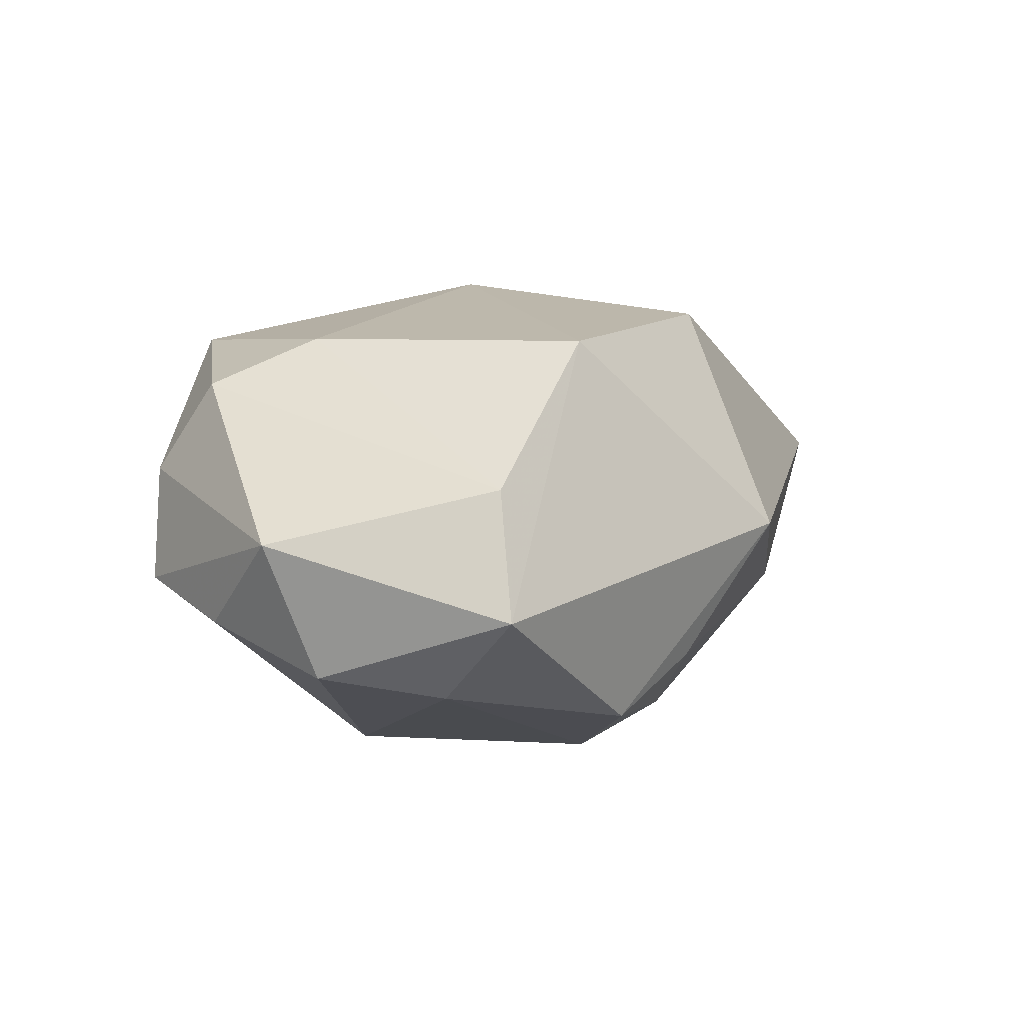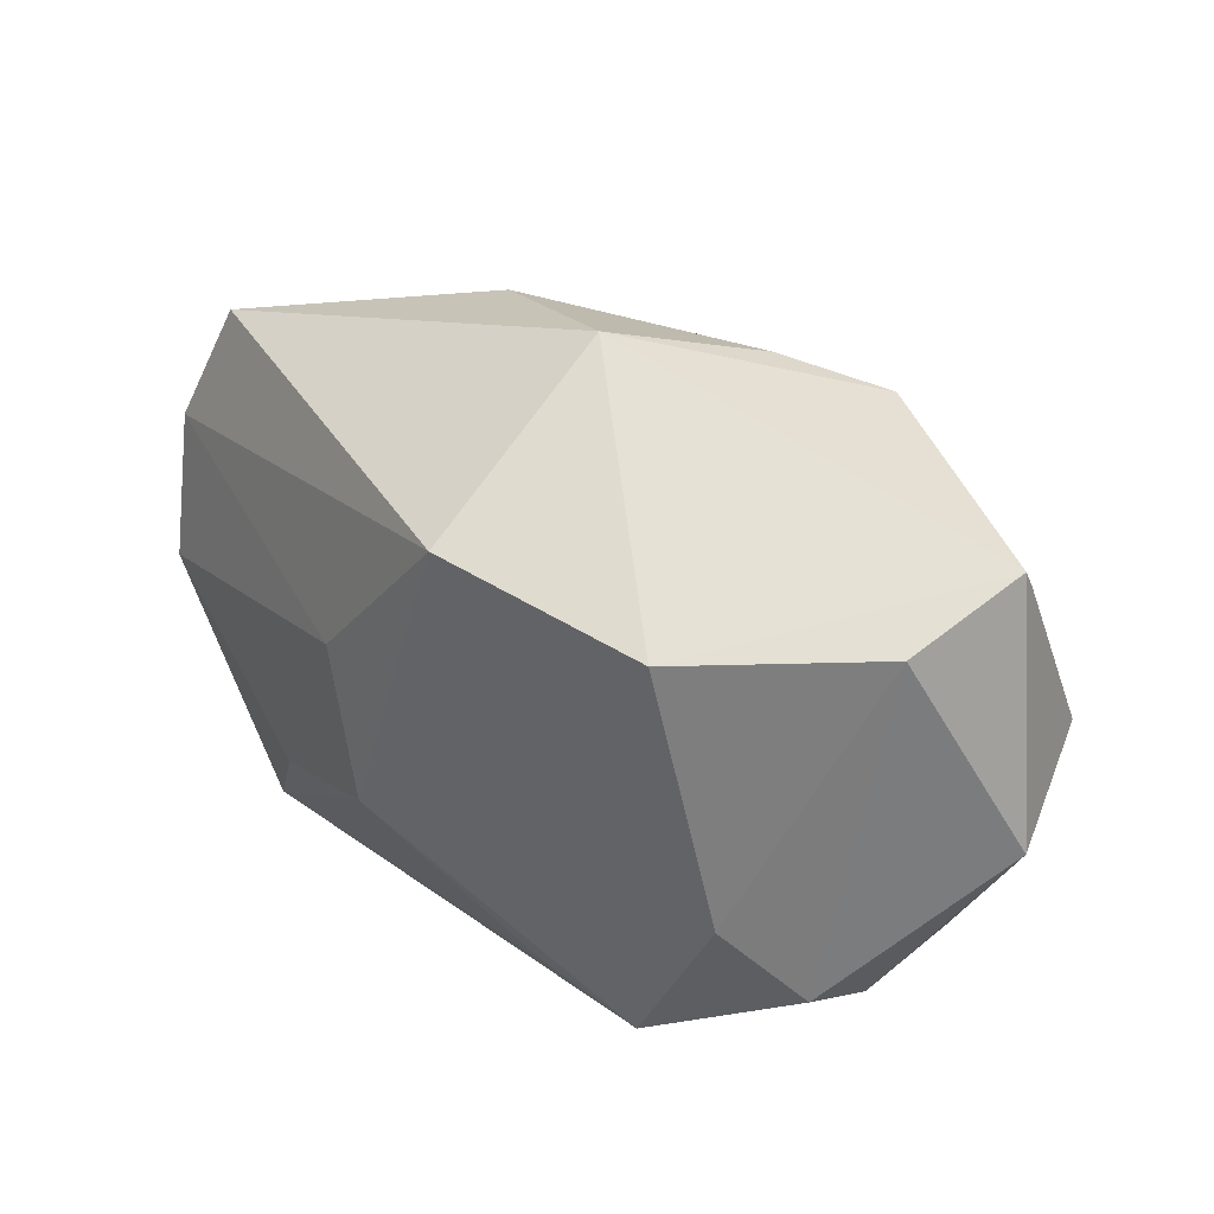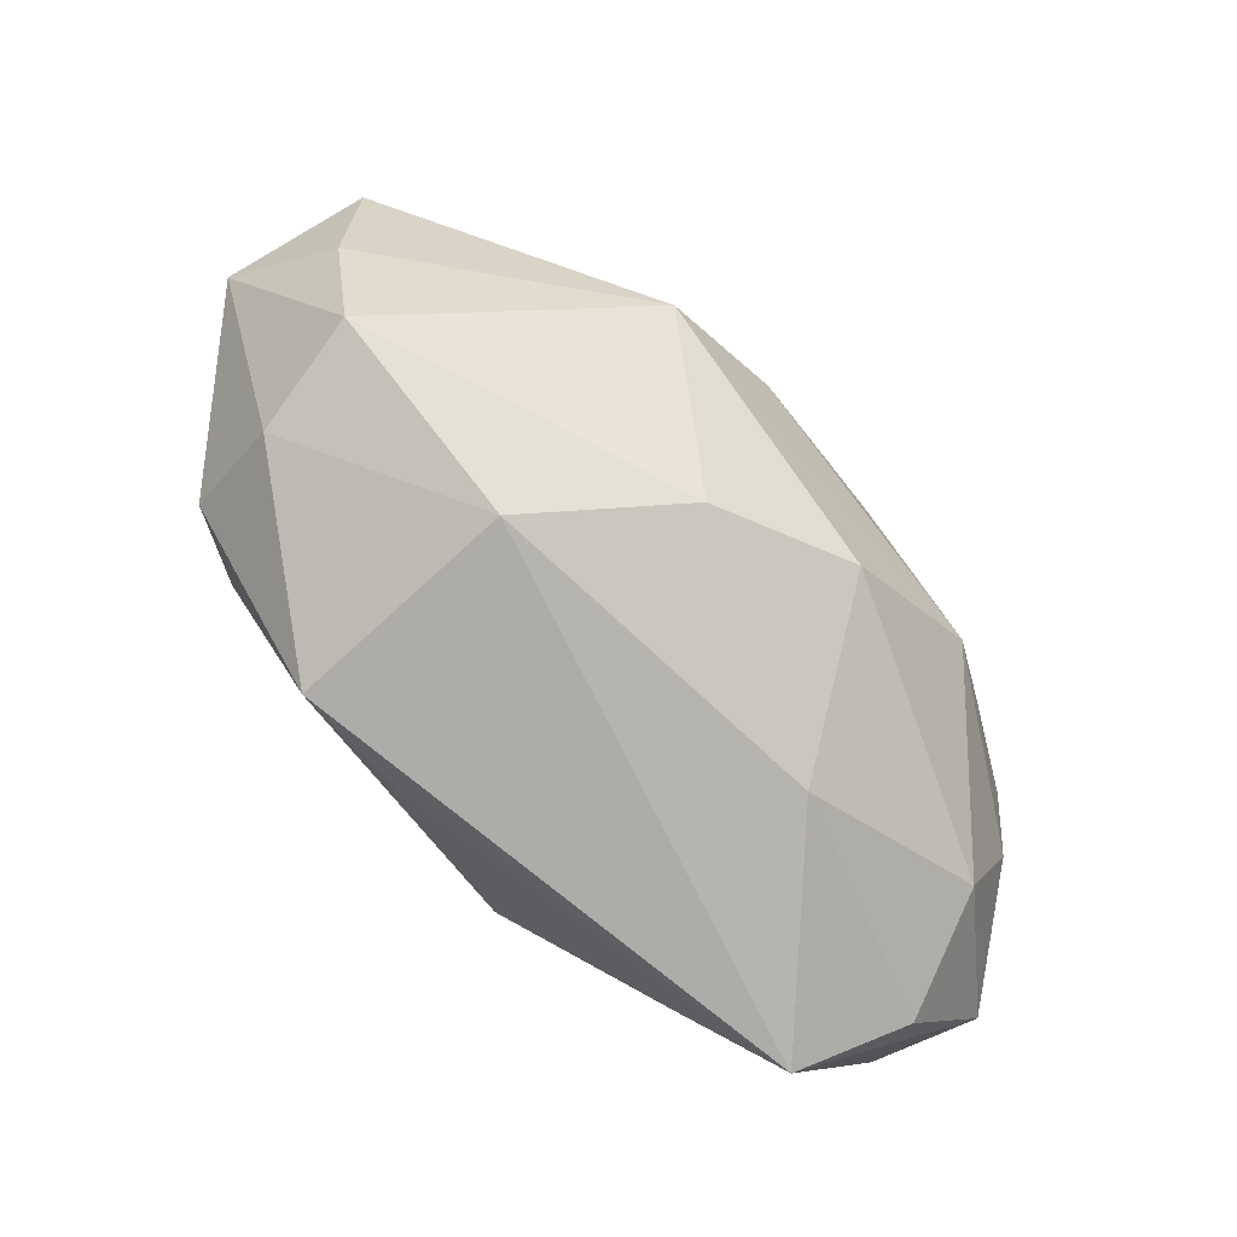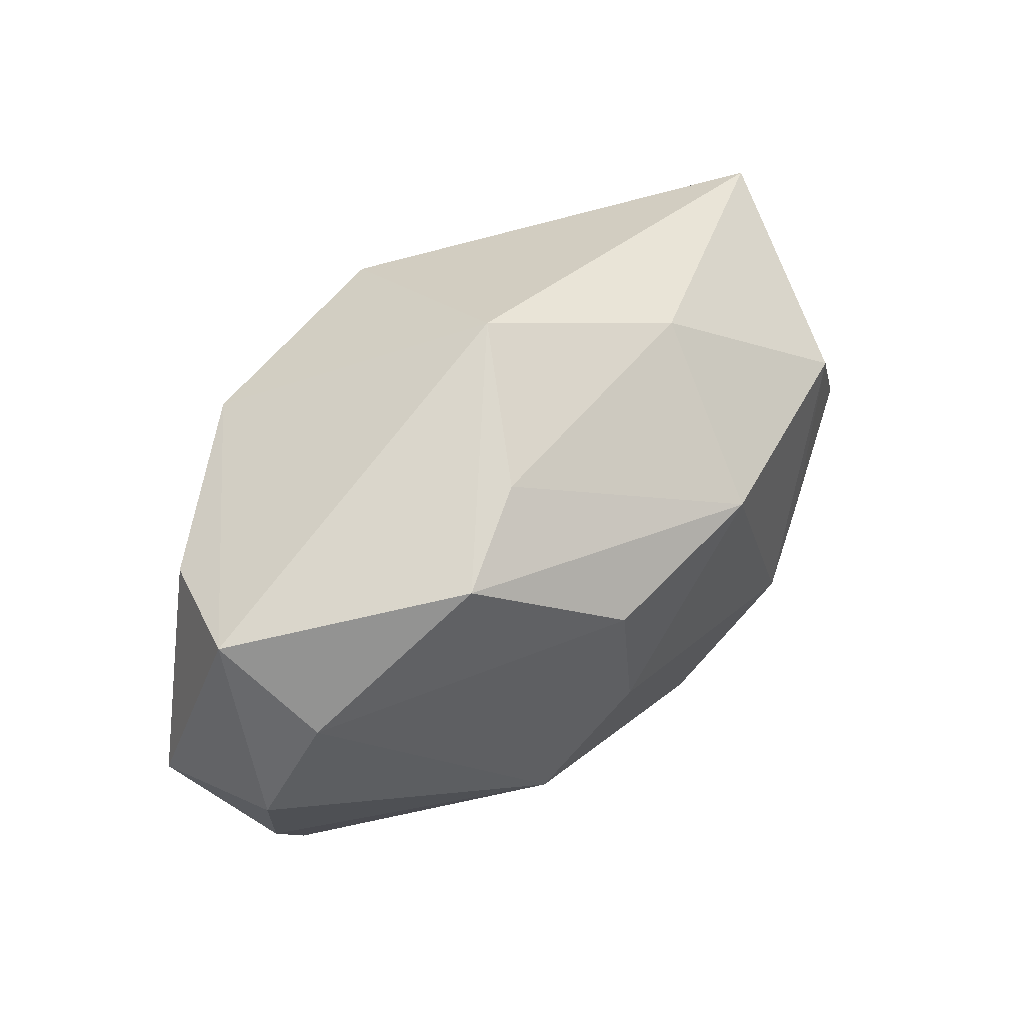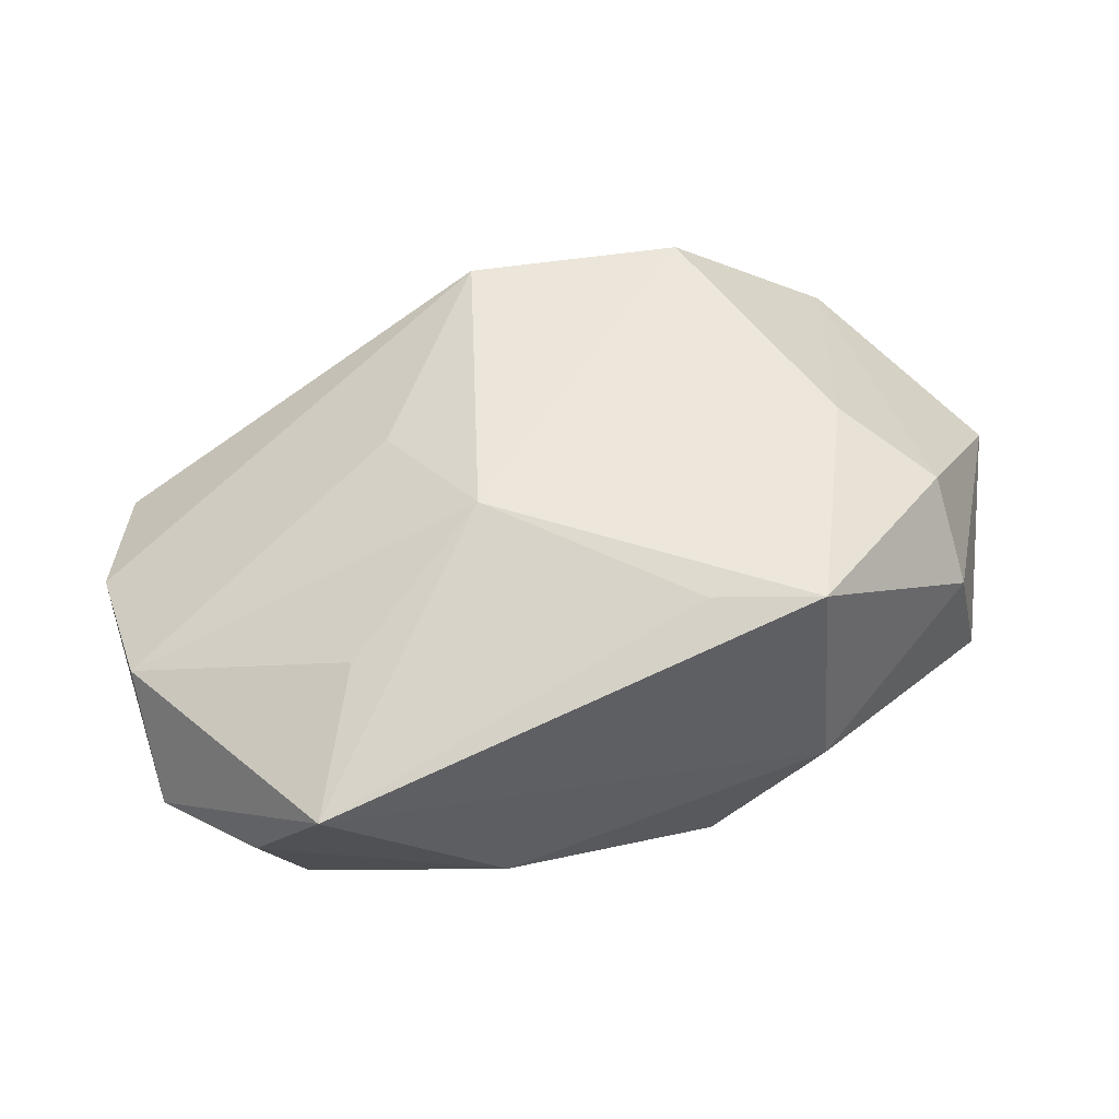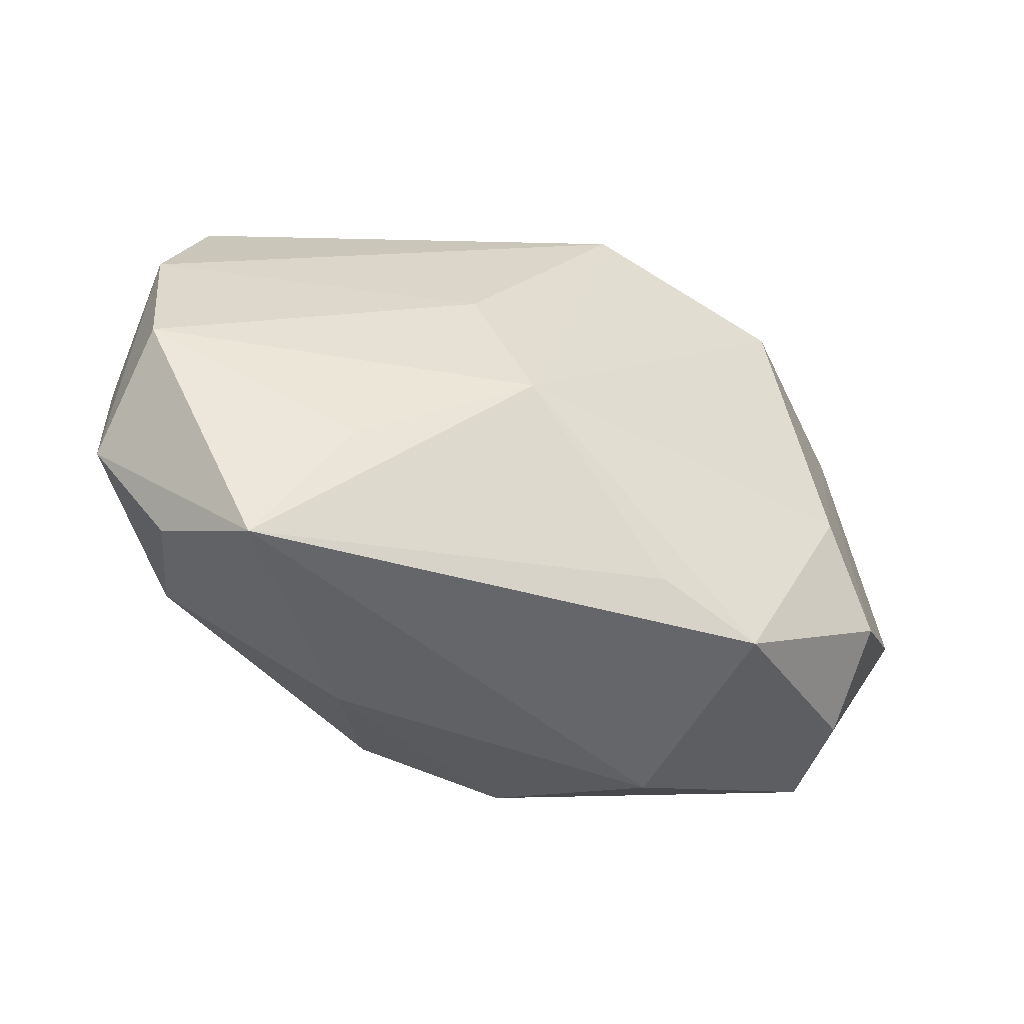
<metadata>
{"format":"obj","ext":"obj","renderer":"f3d","projection":"perspective","resolution":1024,"background":"white","views":[{"elev":14.5,"azim":116.5,"up":"+Z"},{"elev":37.1,"azim":31.5,"up":"+Y"},{"elev":-79.5,"azim":129.2,"up":"+Y"},{"elev":55.6,"azim":131.9,"up":"+Y"},{"elev":47.4,"azim":-19.2,"up":"+Z"},{"elev":-48.6,"azim":-31.0,"up":"+Y"}]}
</metadata>
<code>
v 0.01579 0.01846 -0.0107
v 0.006748 0.0111 -0.01729
v -0.02424 -0.02115 0.006209
v 0.0262 0.01368 0.008397
v -0.01142 -0.0209 -0.005279
v 0.01157 -0.02002 0.01403
v 0.03362 -0.001074 0.004467
v -0.01202 0.003408 0.0145
v 0.03218 0.0023 -0.005187
v 0.02982 0.01633 0.0001368
v -0.03304 -0.003211 0.004851
v 0.004071 -0.0175 0.01405
v 0.01442 -0.004523 -0.01661
v 0.02464 -0.01607 0.006479
v -0.03295 0.007739 0.002607
v -0.00156 0.01628 0.01685
v -0.03234 0.0003299 -0.005091
v -0.02639 -0.006104 -0.01087
v 0.02376 -0.01165 0.01321
v 0.01378 0.01384 0.01685
v 0.01848 -0.005702 0.01625
v -0.02222 0.01072 -0.01362
v 0.00836 0.0206 -0.00776
v -0.02562 0.003229 -0.01271
v -0.03299 -0.008949 -0.003159
v -0.01326 -0.007078 -0.01754
v -0.008421 -0.00672 0.01685
v 0.03034 -0.007571 -0.002923
v -0.02426 -0.01399 -0.008771
v -0.02909 0.01664 0.0009945
v -0.01928 -0.01251 0.01089
v 0.01246 -0.02115 -0.001778
v 0.02678 -0.0154 -0.001485
v -0.01097 0.02002 -0.006389
v 0.006189 0.0006042 -0.01795
v -0.01819 -0.002638 -0.01569
v -0.02795 -0.01666 -0.0007697
v -0.006313 0.01217 -0.01768
v 0.0008625 0.02441 0.001324
v -0.004132 -0.01426 -0.01573
v 0.005266 -0.0184 -0.01119
v 0.02781 0.01012 -0.006819
f 16 39 30
f 6 21 27
f 31 27 11
f 3 11 25
f 31 11 3
f 3 27 31
f 34 30 39
f 34 22 30
f 24 22 36
f 20 21 4
f 20 39 16
f 16 27 20
f 20 27 21
f 10 1 39
f 39 20 10
f 10 20 4
f 10 4 7
f 2 13 35
f 16 30 15
f 25 11 15
f 8 27 16
f 8 11 27
f 16 15 8
f 8 15 11
f 6 27 12
f 12 3 6
f 27 3 12
f 5 3 37
f 37 29 5
f 37 3 25
f 25 29 37
f 39 1 23
f 23 34 39
f 18 24 36
f 18 29 25
f 4 21 19
f 7 4 19
f 19 21 6
f 7 33 28
f 28 33 13
f 6 3 32
f 32 3 5
f 26 18 36
f 29 18 26
f 35 13 26
f 36 22 26
f 1 2 38
f 38 23 1
f 34 23 38
f 22 34 38
f 38 26 22
f 38 2 35
f 35 26 38
f 17 15 30
f 30 22 17
f 22 24 17
f 25 15 17
f 17 18 25
f 24 18 17
f 14 19 6
f 6 32 14
f 14 32 33
f 14 33 7
f 7 19 14
f 9 28 13
f 9 10 7
f 7 28 9
f 13 33 41
f 33 32 41
f 41 32 5
f 42 9 13
f 13 2 42
f 42 2 1
f 1 10 42
f 10 9 42
f 40 26 13
f 13 41 40
f 40 41 5
f 5 29 40
f 29 26 40

</code>
